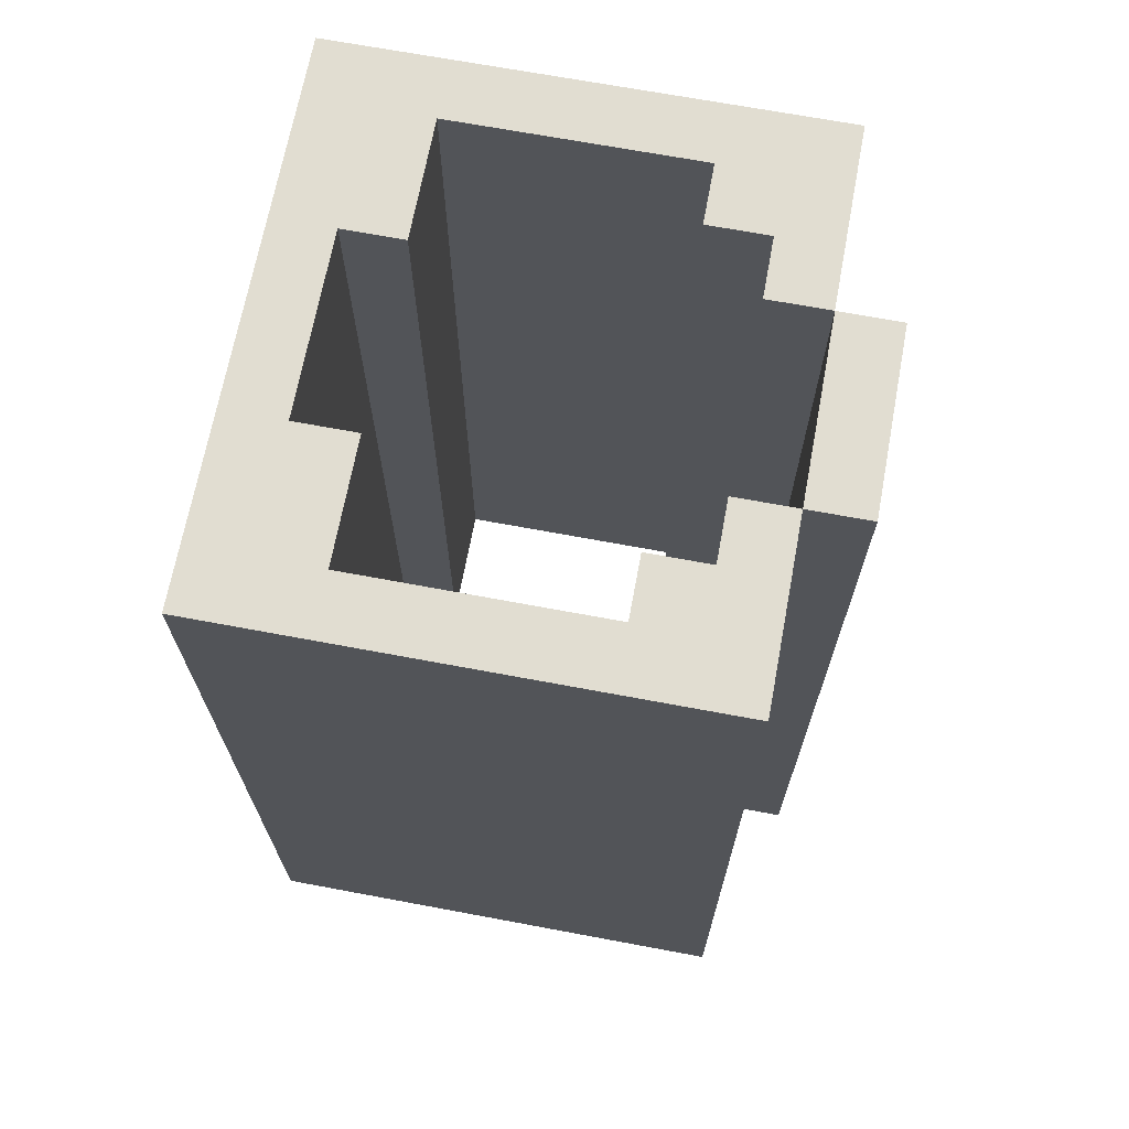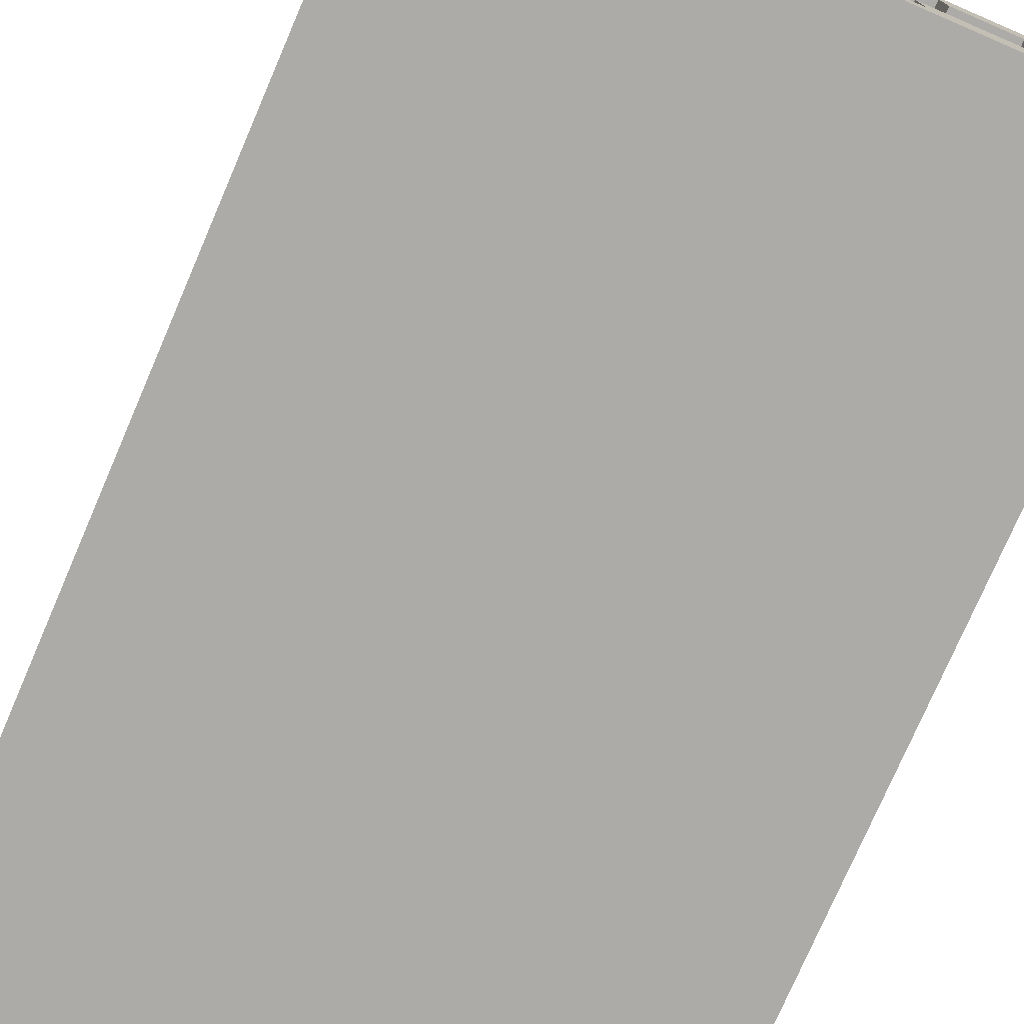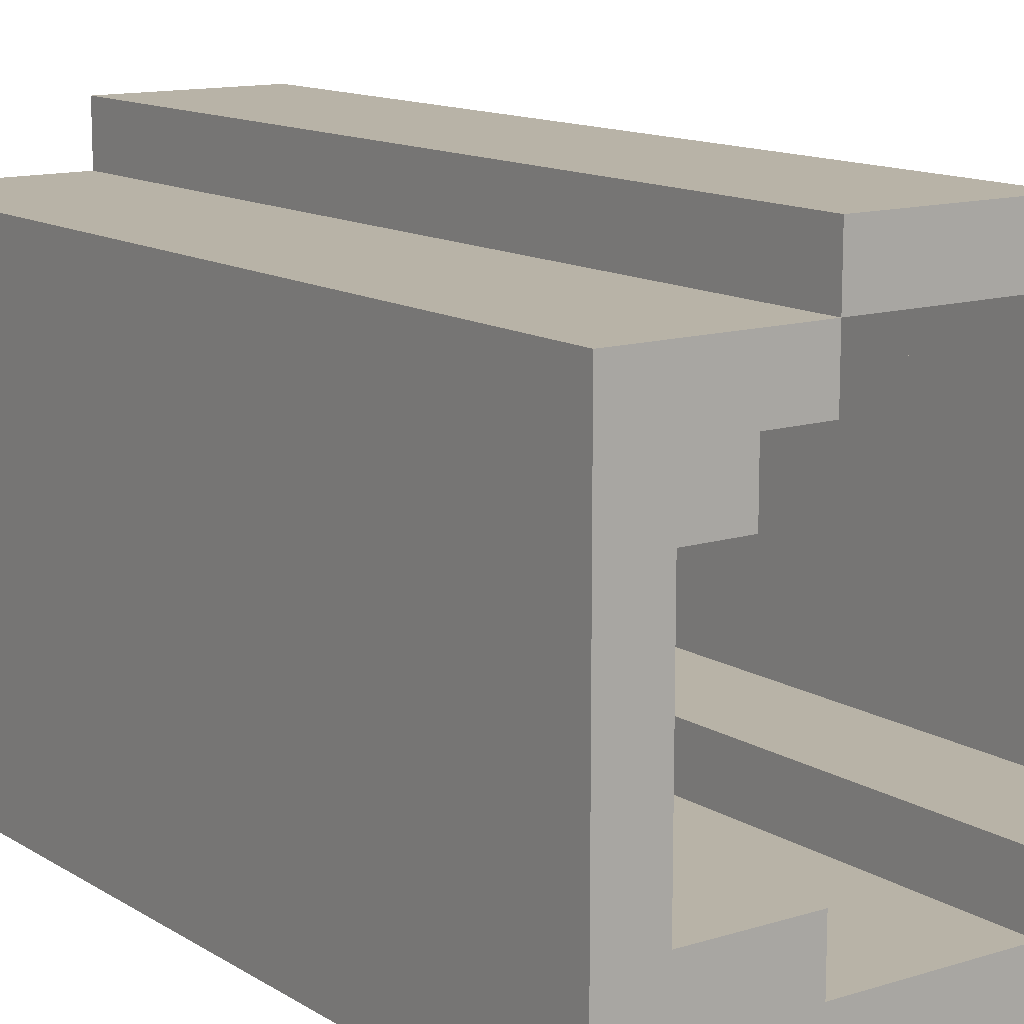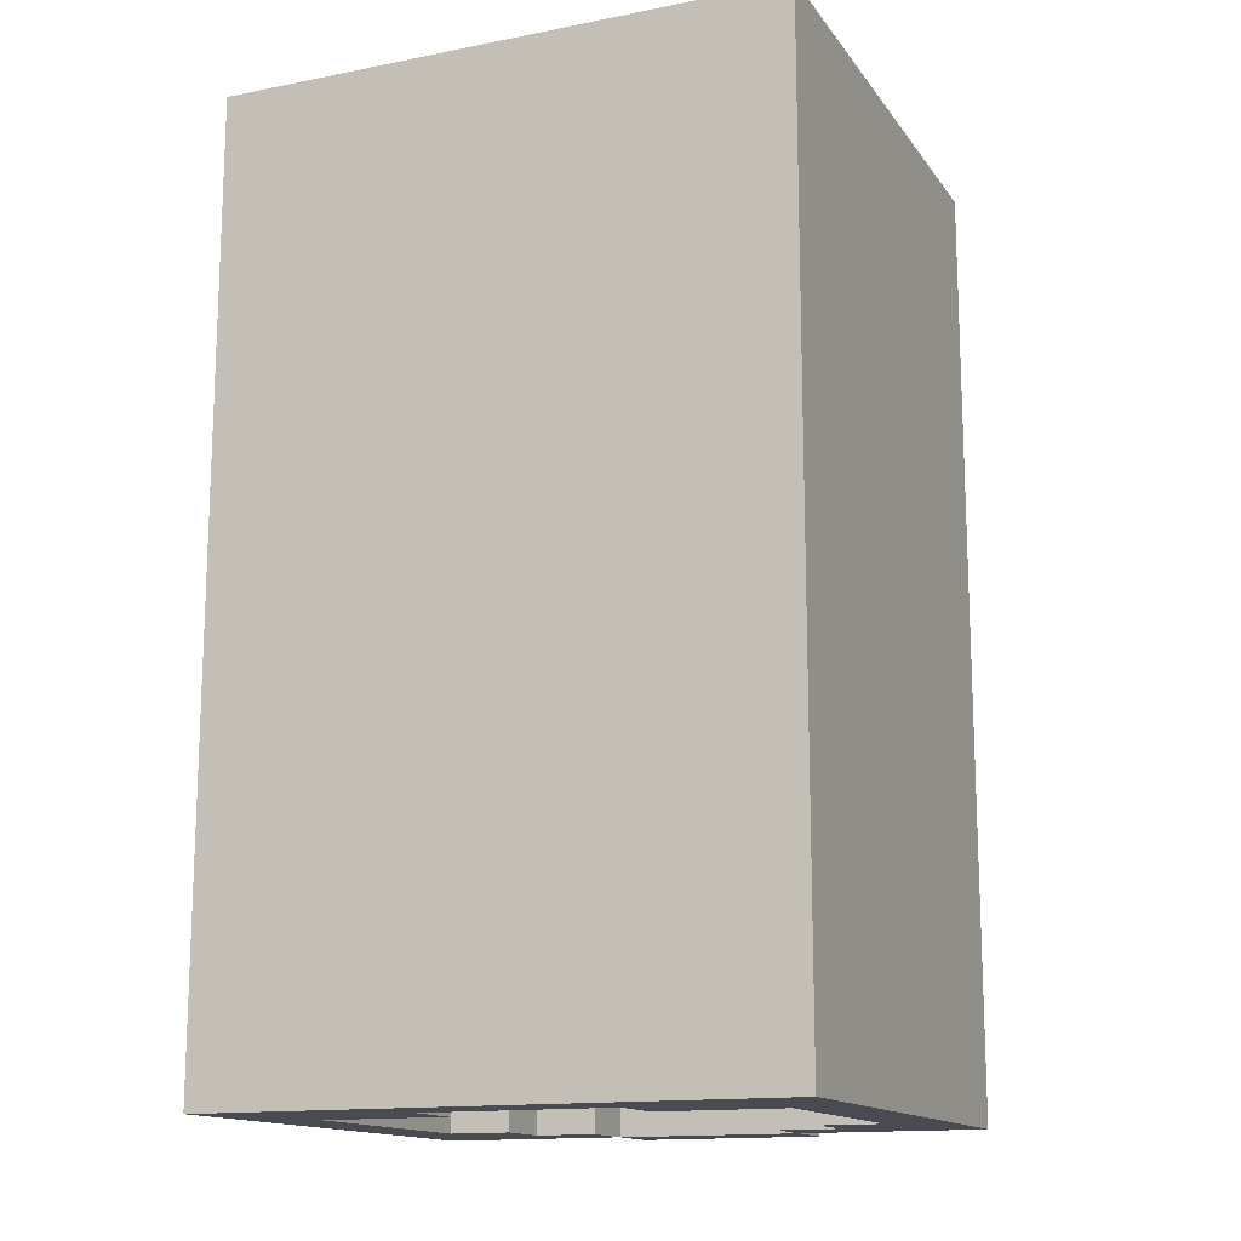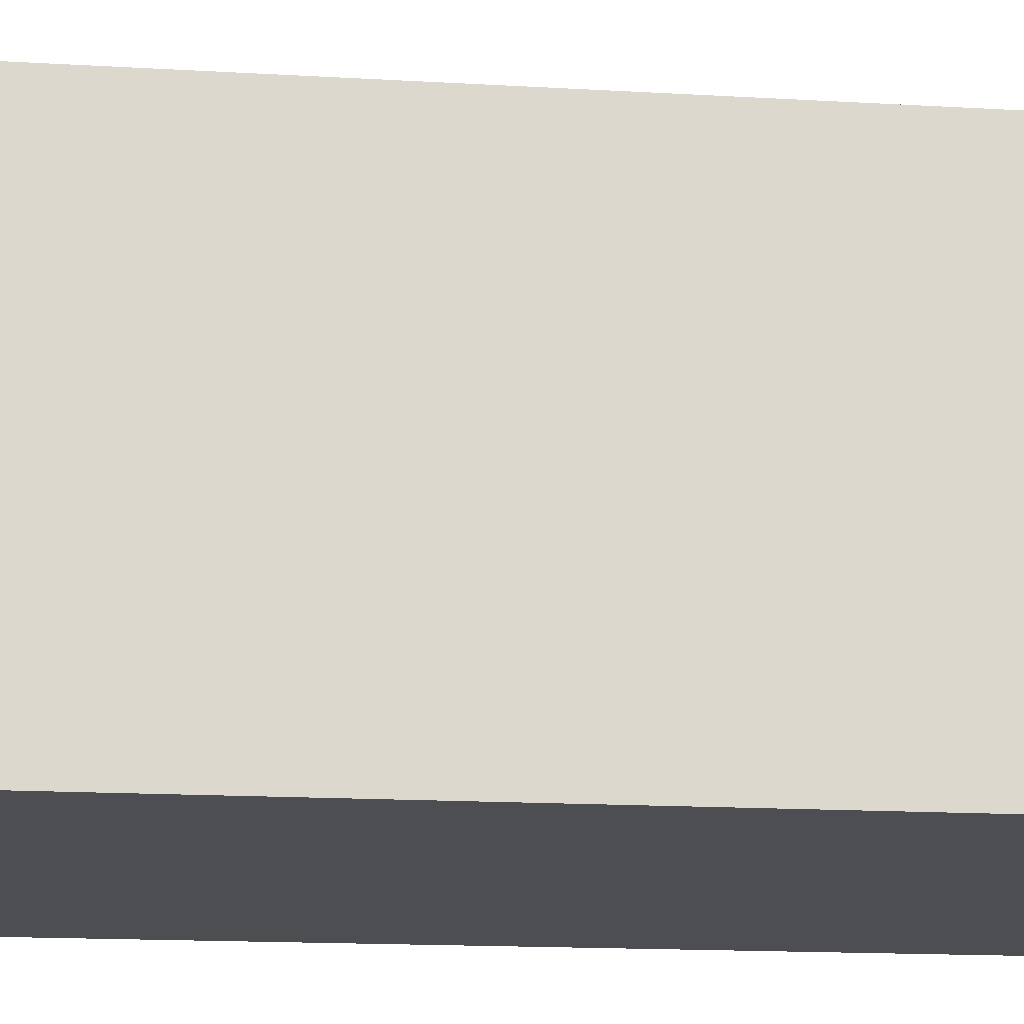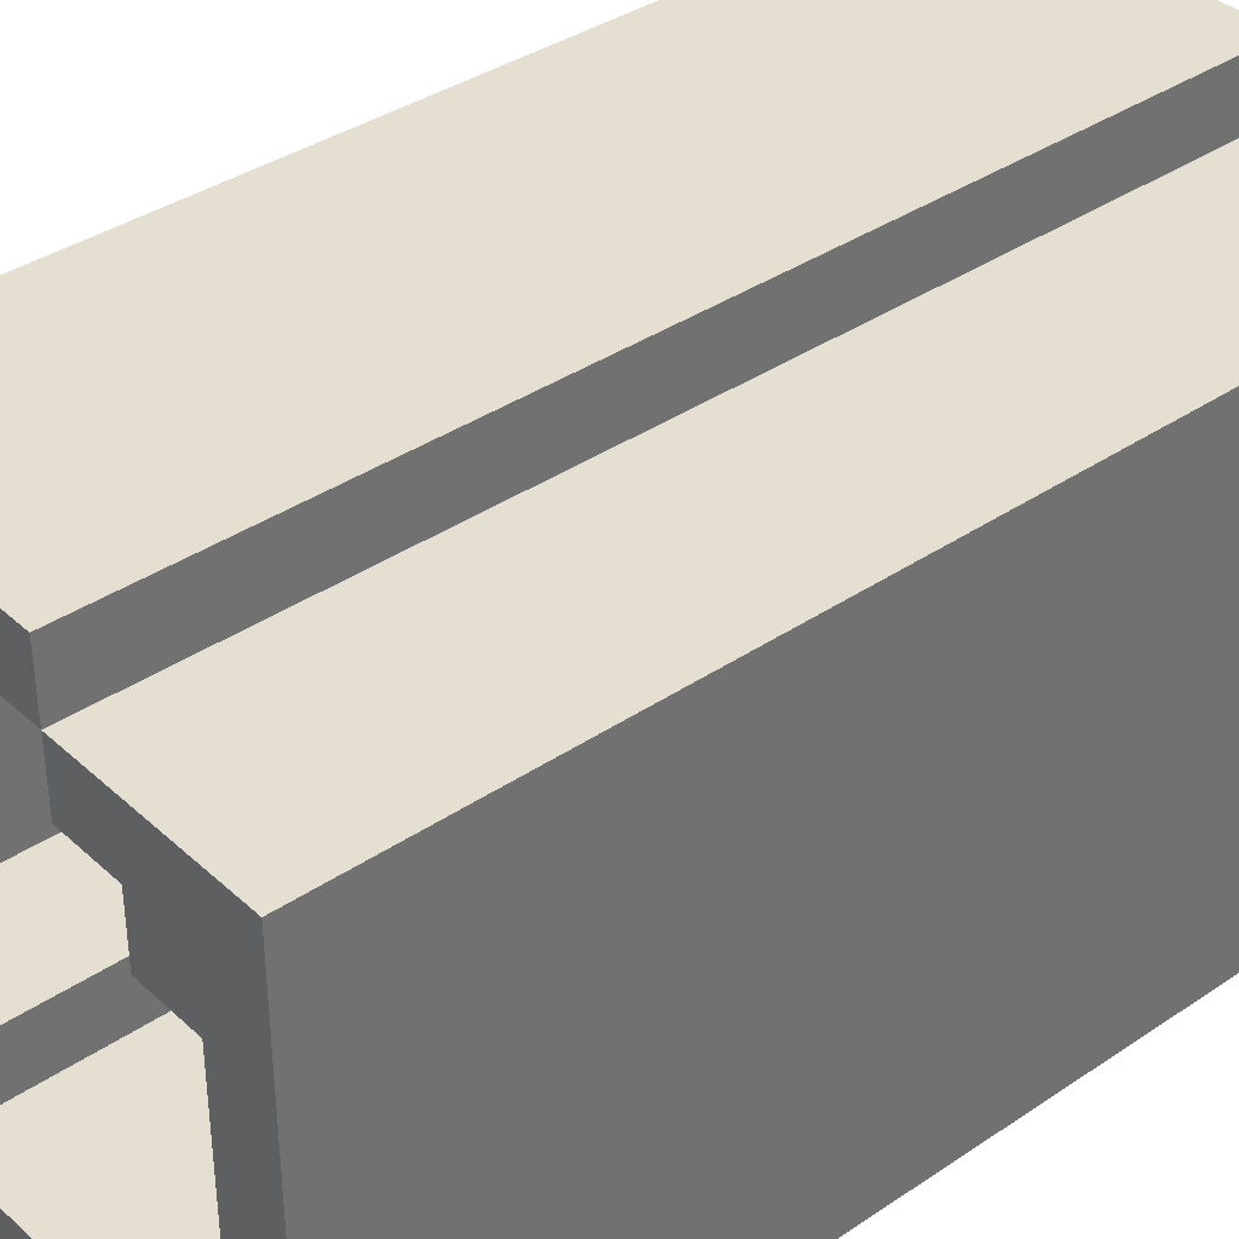
<metadata>
{"format":"obj","ext":"obj","renderer":"f3d","projection":"perspective","resolution":1024,"background":"white","views":[{"elev":68.8,"azim":100.6,"up":"+Z"},{"elev":-76.2,"azim":156.7,"up":"+Y"},{"elev":12.8,"azim":-35.8,"up":"+Y"},{"elev":-14.5,"azim":23.1,"up":"+Z"},{"elev":-17.1,"azim":-96.5,"up":"+Y"},{"elev":37.5,"azim":-130.8,"up":"+Y"}]}
</metadata>
<code>
v -5 0 8
v -5 0 -7
v -5 2 8
v -5 2 6
v -5 2 4
v -5 2 2
v -5 2 -0
v -5 2 -2
v -5 2 -4
v -5 2 -6
v -5 2 -7
v -5 3 8
v -5 3 7
v -5 3 6
v -5 3 5
v -5 3 4
v -5 3 3
v -5 3 2
v -5 3 1
v -5 3 -0
v -5 3 -1
v -5 3 -2
v -5 3 -3
v -5 3 -4
v -5 3 -5
v -5 3 -6
v -5 3 -7
v -5 4 8
v -5 4 7
v -5 4 6
v -5 4 5
v -5 4 4
v -5 4 3
v -5 4 2
v -5 4 1
v -5 4 -0
v -5 4 -1
v -5 4 -2
v -5 4 -3
v -5 4 -4
v -5 4 -5
v -5 4 -6
v -5 4 -7
v -5 5 7
v -5 5 6
v -5 5 5
v -5 5 4
v -5 5 3
v -5 5 2
v -5 5 1
v -5 5 -0
v -5 5 -1
v -5 5 -2
v -5 5 -3
v -5 5 -4
v -5 5 -5
v -5 5 -6
v -5 6 8
v -5 6 7
v -5 6 5
v -5 6 3
v -5 6 1
v -5 6 -1
v -5 6 -3
v -5 6 -4
v -5 6 -5
v -5 6 -7
v -5 8 8
v -5 8 -7
v -2 8 8
v -2 8 -7
v -2 9 8
v -2 9 -7
v 1 1 8
v 1 1 -7
v 1 2 8
v 1 2 -7
v 1 7 8
v 1 7 -7
v 1 8 8
v 1 8 -7
v 2 6 8
v 2 6 -7
v 2 7 8
v 2 7 -7
v 3 2 8
v 3 2 -7
v 3 6 8
v 3 6 -7
v -4 2 8
v -4 2 6
v -4 2 4
v -4 2 2
v -4 2 -0
v -4 2 -2
v -4 2 -4
v -4 2 -6
v -4 2 -7
v -4 3 8
v -4 3 7
v -4 3 6
v -4 3 5
v -4 3 4
v -4 3 3
v -4 3 2
v -4 3 1
v -4 3 -0
v -4 3 -1
v -4 3 -2
v -4 3 -3
v -4 3 -4
v -4 3 -5
v -4 3 -6
v -4 3 -7
v -4 4 8
v -4 4 7
v -4 4 6
v -4 4 5
v -4 4 4
v -4 4 3
v -4 4 2
v -4 4 1
v -4 4 -0
v -4 4 -1
v -4 4 -2
v -4 4 -3
v -4 4 -4
v -4 4 -5
v -4 4 -6
v -4 4 -7
v -4 5 7
v -4 5 6
v -4 5 5
v -4 5 4
v -4 5 3
v -4 5 2
v -4 5 1
v -4 5 -0
v -4 5 -1
v -4 5 -2
v -4 5 -3
v -4 5 -4
v -4 5 -5
v -4 5 -6
v -4 6 8
v -4 6 7
v -4 6 5
v -4 6 3
v -4 6 1
v -4 6 -1
v -4 6 -3
v -4 6 -4
v -4 6 -5
v -4 6 -7
v -3 6 8
v -3 6 -7
v -3 7 8
v -3 7 -7
v -2 1 8
v -2 1 -7
v -2 2 8
v -2 2 -7
v -2 7 8
v -2 7 -7
v -2 8 8
v -2 8 -7
v 1 8 8
v 1 8 -7
v 1 9 8
v 1 9 -7
v 4 0 8
v 4 0 -7
v 4 2 8
v 4 2 -7
v 4 6 8
v 4 6 -7
v 4 8 8
v 4 8 -7
v -5 0 8
v -5 2 8
v -5 3 8
v -5 4 8
v -5 6 8
v -5 8 8
v -4 0 8
v -4 1 8
v -4 2 8
v -4 3 8
v -4 4 8
v -4 6 8
v -3 6 8
v -3 7 8
v -2 0 8
v -2 1 8
v -2 2 8
v -2 7 8
v -2 8 8
v -2 9 8
v 1 0 8
v 1 1 8
v 1 2 8
v 1 7 8
v 1 8 8
v 1 9 8
v 2 6 8
v 2 7 8
v 3 0 8
v 3 1 8
v 3 2 8
v 3 6 8
v 4 0 8
v 4 2 8
v 4 6 8
v 4 8 8
v -5 0 -7
v -5 2 -7
v -5 3 -7
v -5 4 -7
v -5 6 -7
v -5 8 -7
v -4 0 -7
v -4 1 -7
v -4 2 -7
v -4 3 -7
v -4 4 -7
v -4 6 -7
v -3 6 -7
v -3 7 -7
v -2 0 -7
v -2 1 -7
v -2 2 -7
v -2 7 -7
v -2 8 -7
v -2 9 -7
v 1 0 -7
v 1 1 -7
v 1 2 -7
v 1 7 -7
v 1 8 -7
v 1 9 -7
v 2 6 -7
v 2 7 -7
v 3 0 -7
v 3 1 -7
v 3 2 -7
v 3 6 -7
v 4 0 -7
v 4 2 -7
v 4 6 -7
v 4 8 -7
v -5 0 8
v -4 0 8
v -2 0 8
v 1 0 8
v 3 0 8
v 4 0 8
v -5 0 -7
v -4 0 -7
v -2 0 -7
v 1 0 -7
v 3 0 -7
v 4 0 -7
v -4 6 8
v -3 6 8
v 2 6 8
v 3 6 8
v -4 6 7
v -4 6 5
v -4 6 3
v -4 6 1
v -4 6 -1
v -4 6 -3
v -4 6 -4
v -4 6 -5
v -4 6 -7
v -3 6 -7
v 2 6 -7
v 3 6 -7
v -3 7 8
v -2 7 8
v 1 7 8
v 2 7 8
v -3 7 -7
v -2 7 -7
v 1 7 -7
v 2 7 -7
v -2 8 8
v 1 8 8
v -2 8 -7
v 1 8 -7
v -2 1 8
v 1 1 8
v -2 1 -7
v 1 1 -7
v -4 2 8
v -2 2 8
v 1 2 8
v 3 2 8
v -4 2 6
v -4 2 4
v -4 2 2
v -4 2 -0
v -4 2 -2
v -4 2 -4
v -4 2 -6
v -4 2 -7
v -2 2 -7
v 1 2 -7
v 3 2 -7
v -5 8 8
v -2 8 8
v 1 8 8
v 4 8 8
v -5 8 -7
v -2 8 -7
v 1 8 -7
v 4 8 -7
v -2 9 8
v 1 9 8
v -2 9 -7
v 1 9 -7
f 3 2 1
f 4 2 3
f 5 2 4
f 6 2 5
f 7 2 6
f 8 2 7
f 9 2 8
f 10 2 9
f 11 2 10
f 12 4 3
f 13 4 12
f 14 5 4
f 14 4 13
f 15 5 14
f 16 6 5
f 16 5 15
f 17 6 16
f 18 7 6
f 18 6 17
f 19 7 18
f 20 8 7
f 20 7 19
f 21 8 20
f 22 9 8
f 22 8 21
f 23 9 22
f 24 10 9
f 24 9 23
f 25 10 24
f 26 11 10
f 26 10 25
f 27 11 26
f 28 13 12
f 29 15 14
f 29 13 28
f 29 14 13
f 30 15 29
f 31 17 16
f 31 15 30
f 31 16 15
f 32 17 31
f 33 19 18
f 33 17 32
f 33 18 17
f 34 19 33
f 35 21 20
f 35 19 34
f 35 20 19
f 36 21 35
f 37 23 22
f 37 21 36
f 37 22 21
f 38 23 37
f 39 24 23
f 39 23 38
f 40 25 24
f 40 24 39
f 41 27 26
f 41 25 40
f 41 26 25
f 42 27 41
f 43 27 42
f 44 30 29
f 44 29 28
f 45 32 31
f 45 30 44
f 45 31 30
f 46 32 45
f 47 34 33
f 47 32 46
f 47 33 32
f 48 34 47
f 49 36 35
f 49 34 48
f 49 35 34
f 50 36 49
f 51 38 37
f 51 36 50
f 51 37 36
f 52 38 51
f 53 39 38
f 53 38 52
f 53 40 39
f 54 40 53
f 55 42 41
f 55 40 54
f 55 41 40
f 56 42 55
f 57 43 42
f 57 42 56
f 58 44 28
f 59 46 45
f 59 44 58
f 59 45 44
f 60 48 47
f 60 46 59
f 60 47 46
f 61 50 49
f 61 48 60
f 61 49 48
f 62 52 51
f 62 50 61
f 62 51 50
f 63 53 52
f 63 52 62
f 63 54 53
f 64 55 54
f 64 54 63
f 65 56 55
f 65 55 64
f 66 57 56
f 66 56 65
f 67 43 57
f 67 57 66
f 68 66 65
f 68 59 58
f 68 67 66
f 68 63 62
f 68 65 64
f 68 60 59
f 68 64 63
f 68 62 61
f 68 61 60
f 69 67 68
f 72 71 70
f 73 71 72
f 76 75 74
f 77 75 76
f 80 79 78
f 81 79 80
f 84 83 82
f 85 83 84
f 88 87 86
f 89 87 88
f 90 91 99
f 99 91 100
f 91 92 101
f 100 91 101
f 101 92 102
f 92 93 103
f 102 92 103
f 103 93 104
f 93 94 105
f 104 93 105
f 105 94 106
f 94 95 107
f 106 94 107
f 107 95 108
f 95 96 109
f 108 95 109
f 109 96 110
f 96 97 111
f 110 96 111
f 111 97 112
f 97 98 113
f 112 97 113
f 113 98 114
f 99 100 115
f 101 102 116
f 115 100 116
f 100 101 116
f 116 102 117
f 103 104 118
f 117 102 118
f 102 103 118
f 118 104 119
f 105 106 120
f 119 104 120
f 104 105 120
f 120 106 121
f 107 108 122
f 121 106 122
f 106 107 122
f 122 108 123
f 109 110 124
f 123 108 124
f 108 109 124
f 124 110 125
f 110 111 126
f 125 110 126
f 111 112 127
f 126 111 127
f 113 114 128
f 127 112 128
f 112 113 128
f 128 114 129
f 129 114 130
f 116 117 131
f 115 116 131
f 118 119 132
f 131 117 132
f 117 118 132
f 132 119 133
f 120 121 134
f 133 119 134
f 119 120 134
f 134 121 135
f 122 123 136
f 135 121 136
f 121 122 136
f 136 123 137
f 124 125 138
f 137 123 138
f 123 124 138
f 138 125 139
f 125 126 140
f 139 125 140
f 126 127 140
f 140 127 141
f 128 129 142
f 141 127 142
f 127 128 142
f 142 129 143
f 129 130 144
f 143 129 144
f 115 131 145
f 132 133 146
f 145 131 146
f 131 132 146
f 134 135 147
f 146 133 147
f 133 134 147
f 136 137 148
f 147 135 148
f 135 136 148
f 138 139 149
f 148 137 149
f 137 138 149
f 139 140 150
f 149 139 150
f 140 141 150
f 141 142 151
f 150 141 151
f 142 143 152
f 151 142 152
f 143 144 153
f 152 143 153
f 144 130 154
f 153 144 154
f 155 156 157
f 157 156 158
f 159 160 161
f 161 160 162
f 163 164 165
f 165 164 166
f 167 168 169
f 169 168 170
f 171 172 173
f 173 172 174
f 173 174 175
f 175 174 176
f 175 176 177
f 177 176 178
f 185 180 179
f 186 180 185
f 187 181 180
f 187 180 186
f 188 182 181
f 188 181 187
f 189 183 182
f 189 182 188
f 190 184 183
f 190 183 189
f 191 184 190
f 192 184 191
f 193 186 185
f 194 187 186
f 194 186 193
f 195 187 194
f 196 184 192
f 197 184 196
f 199 194 193
f 200 194 199
f 203 198 197
f 204 198 203
f 206 203 202
f 207 200 199
f 208 201 200
f 208 200 207
f 209 201 208
f 210 206 205
f 211 209 208
f 211 208 207
f 212 210 209
f 212 209 211
f 213 206 210
f 213 210 212
f 214 203 206
f 214 206 213
f 215 216 221
f 221 216 222
f 216 217 223
f 222 216 223
f 217 218 224
f 223 217 224
f 218 219 225
f 224 218 225
f 219 220 226
f 225 219 226
f 226 220 227
f 227 220 228
f 221 222 229
f 222 223 230
f 229 222 230
f 230 223 231
f 228 220 232
f 232 220 233
f 229 230 235
f 235 230 236
f 233 234 239
f 239 234 240
f 238 239 242
f 235 236 243
f 236 237 244
f 243 236 244
f 244 237 245
f 241 242 246
f 244 245 247
f 243 244 247
f 245 246 248
f 247 245 248
f 246 242 249
f 248 246 249
f 242 239 250
f 249 242 250
f 257 252 251
f 258 253 252
f 258 252 257
f 259 254 253
f 259 253 258
f 260 255 254
f 260 254 259
f 261 256 255
f 261 255 260
f 262 256 261
f 267 264 263
f 268 264 267
f 269 264 268
f 270 264 269
f 271 264 270
f 272 264 271
f 273 264 272
f 274 264 273
f 275 264 274
f 276 264 275
f 277 266 265
f 278 266 277
f 283 280 279
f 284 280 283
f 285 282 281
f 286 282 285
f 289 288 287
f 290 288 289
f 291 292 293
f 293 292 294
f 295 296 299
f 299 296 300
f 300 296 301
f 301 296 302
f 302 296 303
f 303 296 304
f 304 296 305
f 305 296 306
f 306 296 307
f 297 298 308
f 308 298 309
f 310 311 314
f 314 311 315
f 312 313 316
f 316 313 317
f 318 319 320
f 320 319 321

</code>
